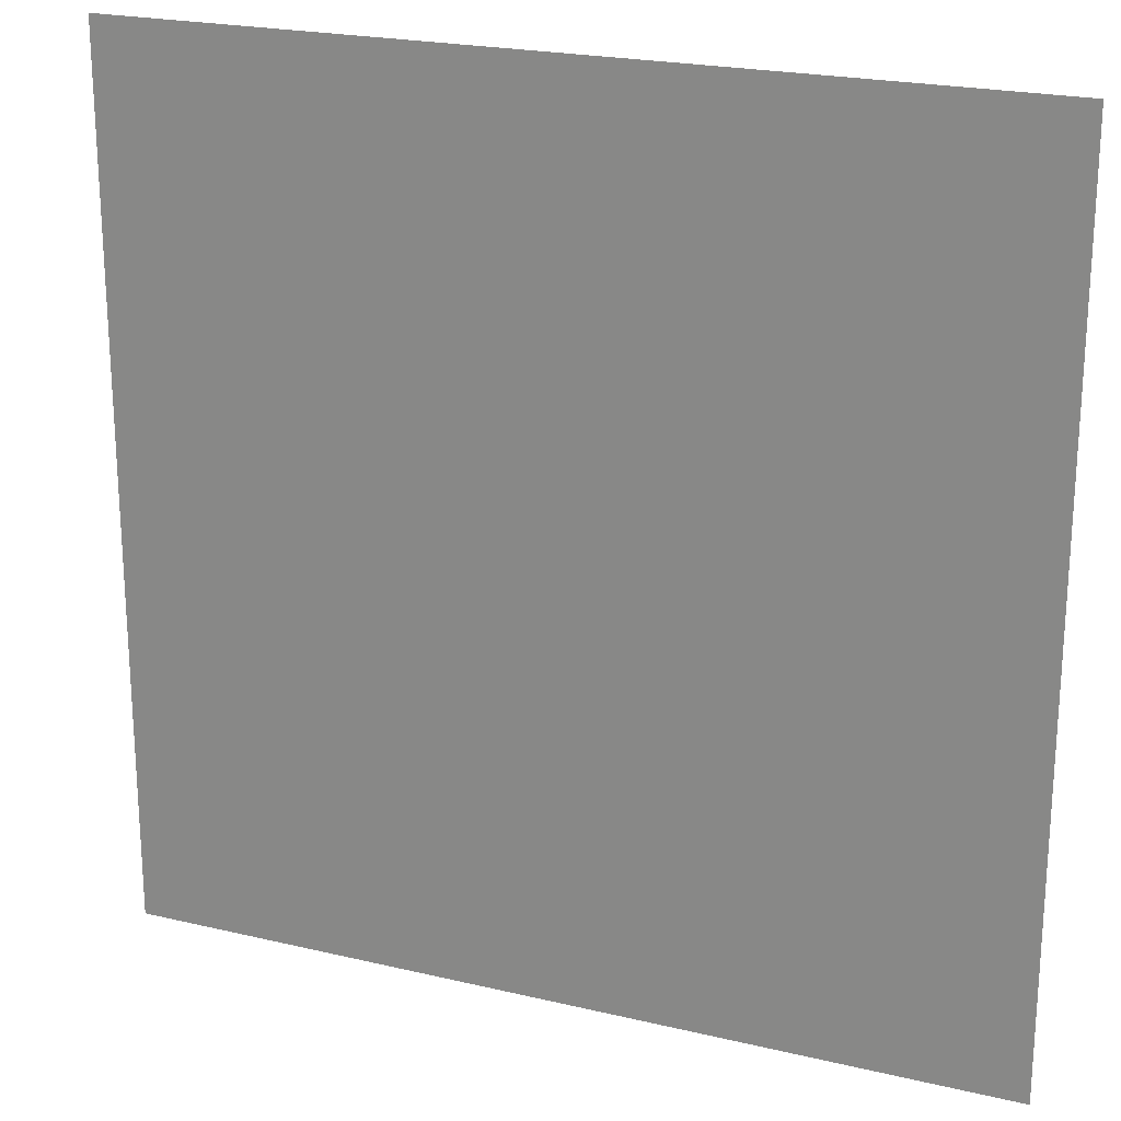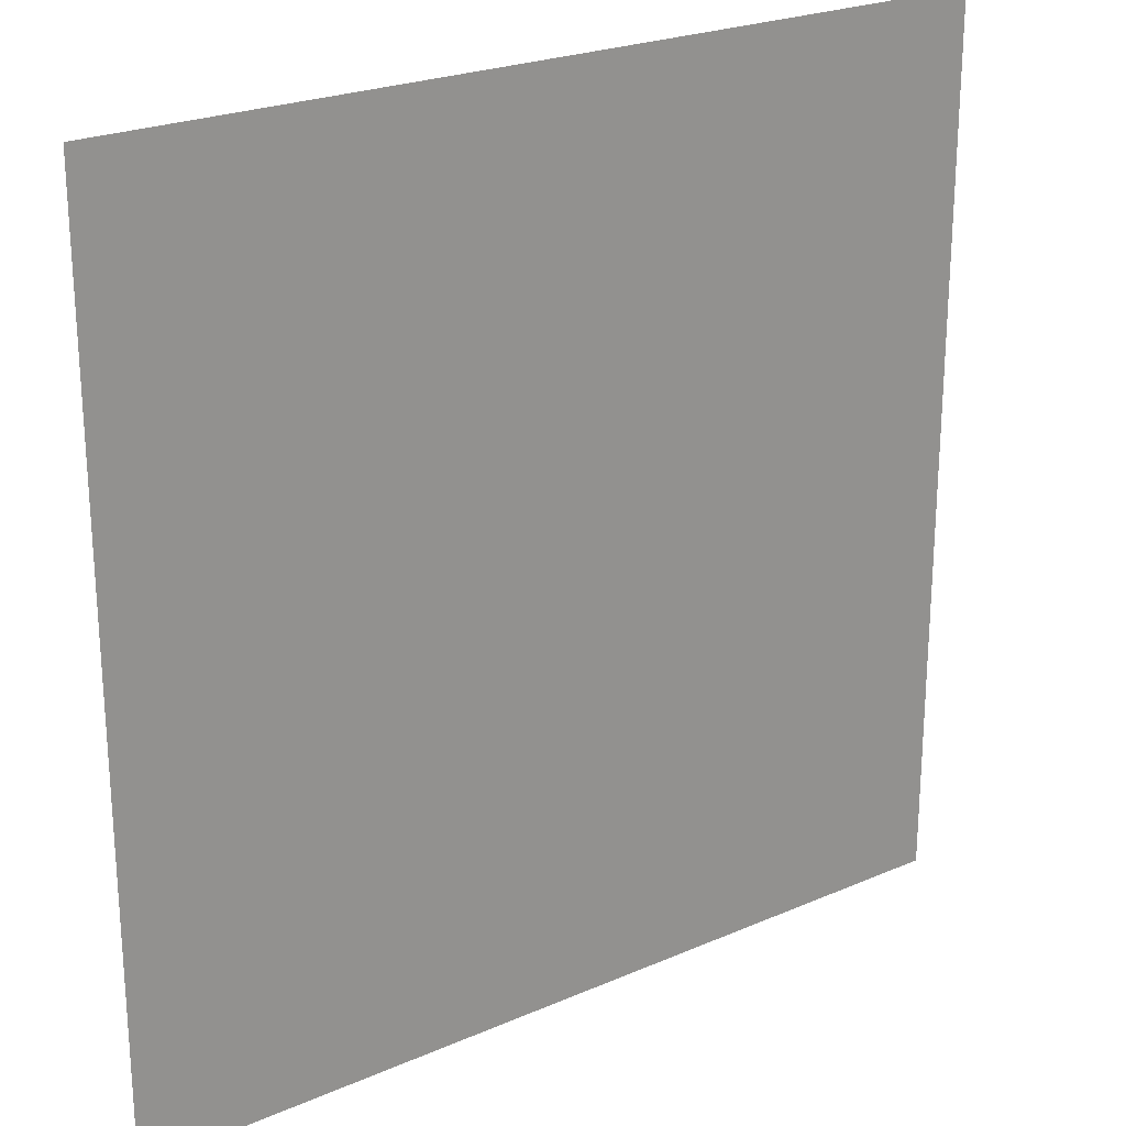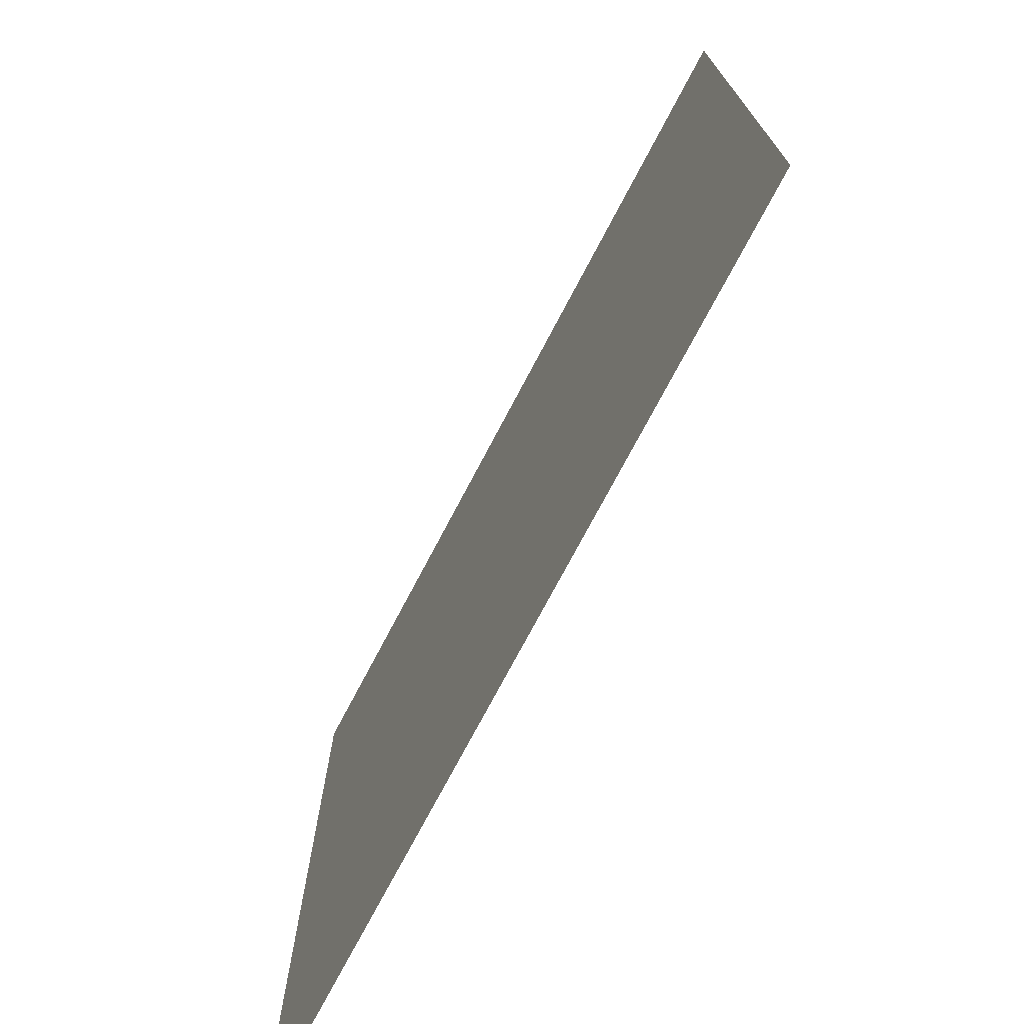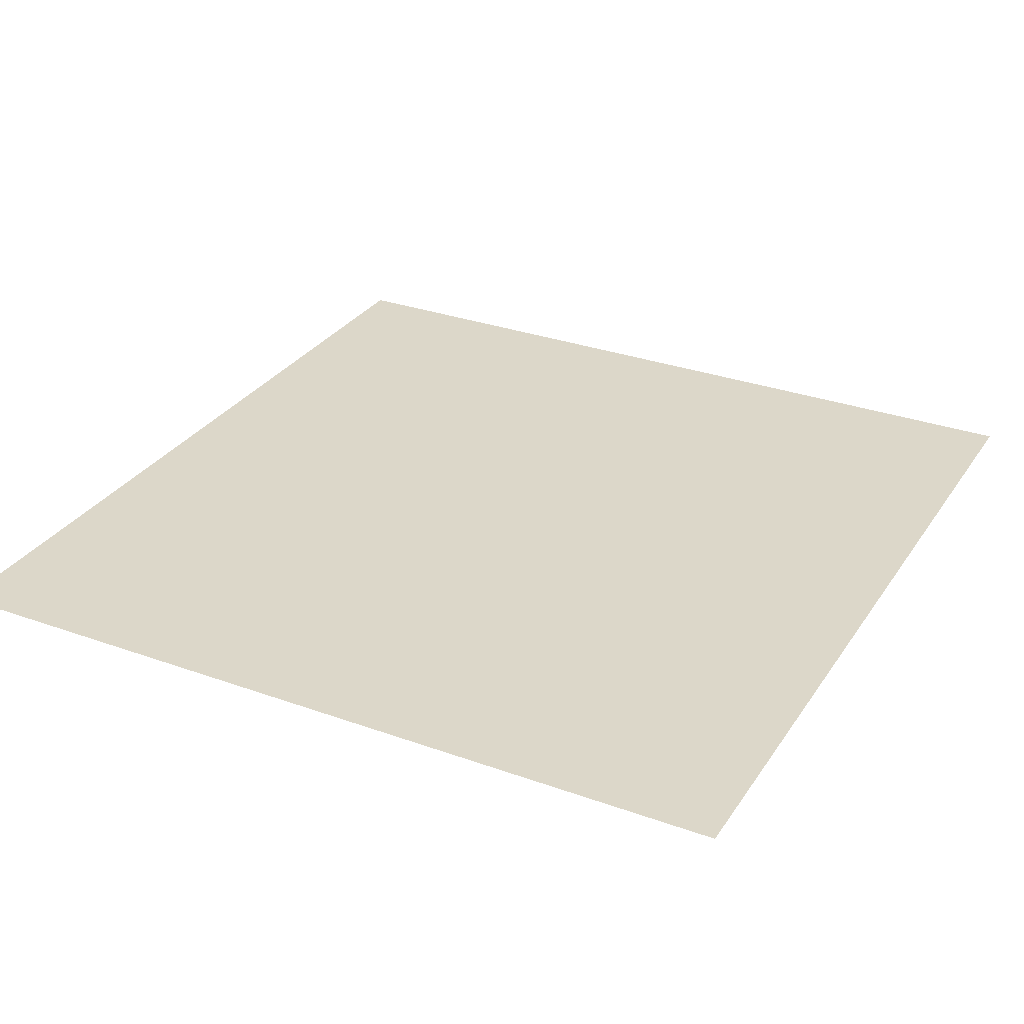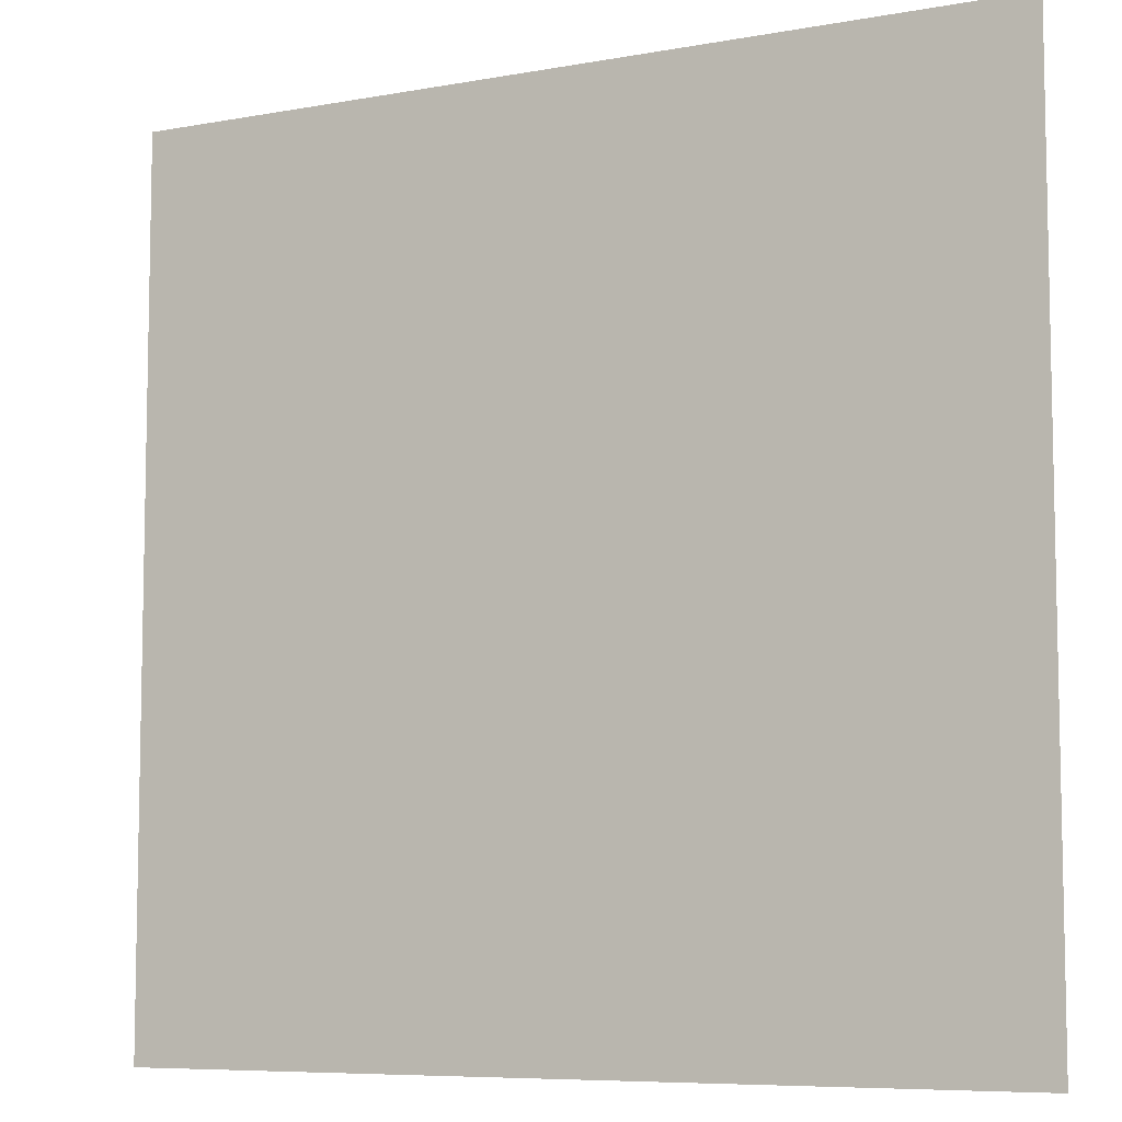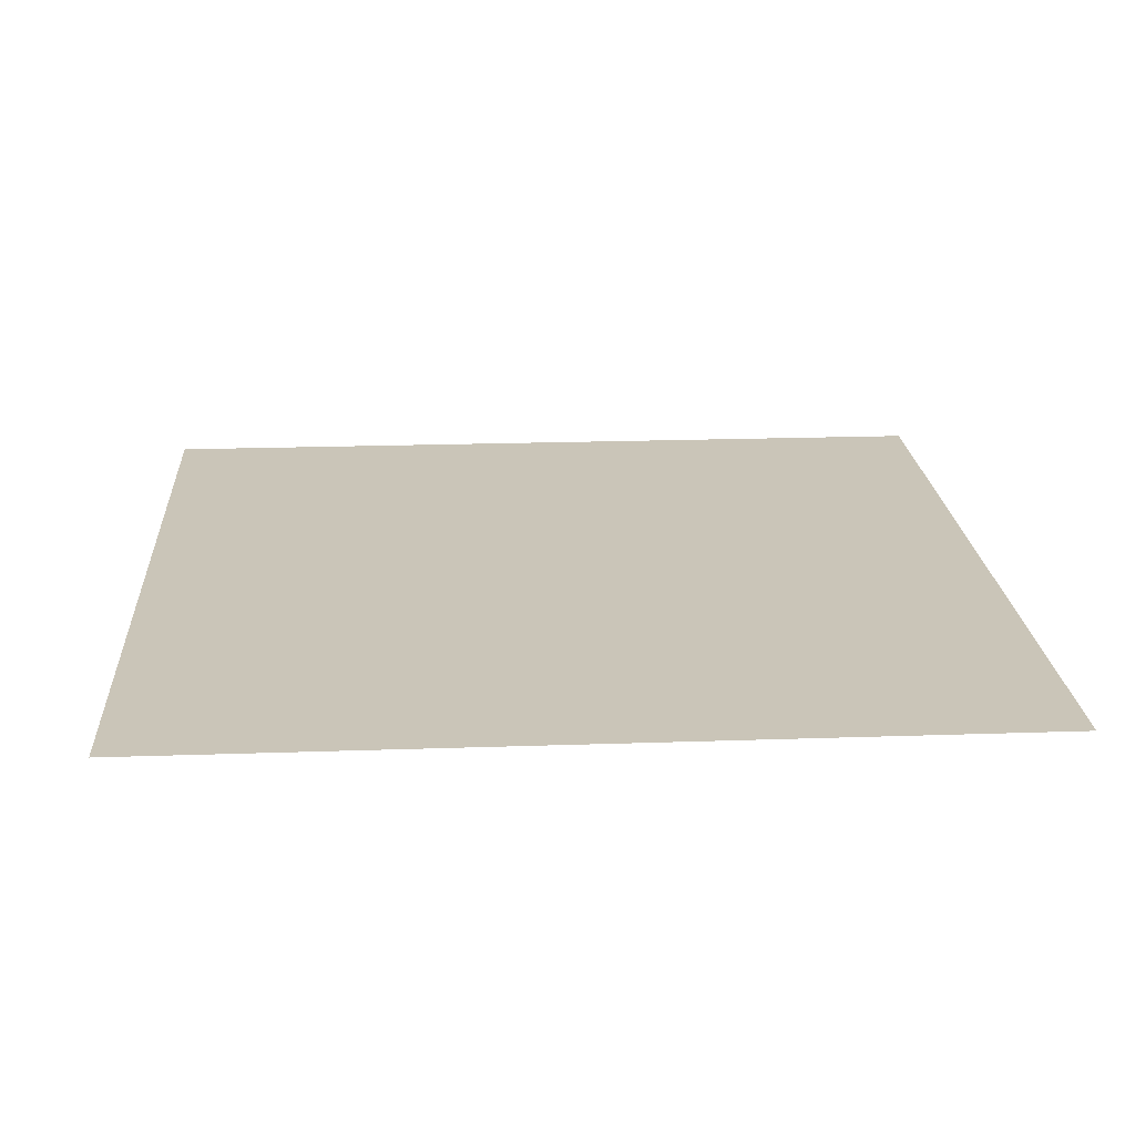
<metadata>
{"format":"obj","ext":"obj","renderer":"f3d","projection":"perspective","resolution":1024,"background":"white","views":[{"elev":21.9,"azim":22.6,"up":"+Y"},{"elev":23.6,"azim":143.9,"up":"+Y"},{"elev":-74.3,"azim":-117.8,"up":"+Y"},{"elev":30.3,"azim":117.6,"up":"+Z"},{"elev":-7.5,"azim":-152.5,"up":"+Y"},{"elev":20.5,"azim":-93.6,"up":"+Z"}]}
</metadata>
<code>
o quad
v -1 -1 0
v 1 -1 0
v -1 1 0
v 1 1 0
f 1 2 3
f 2 3 4

</code>
